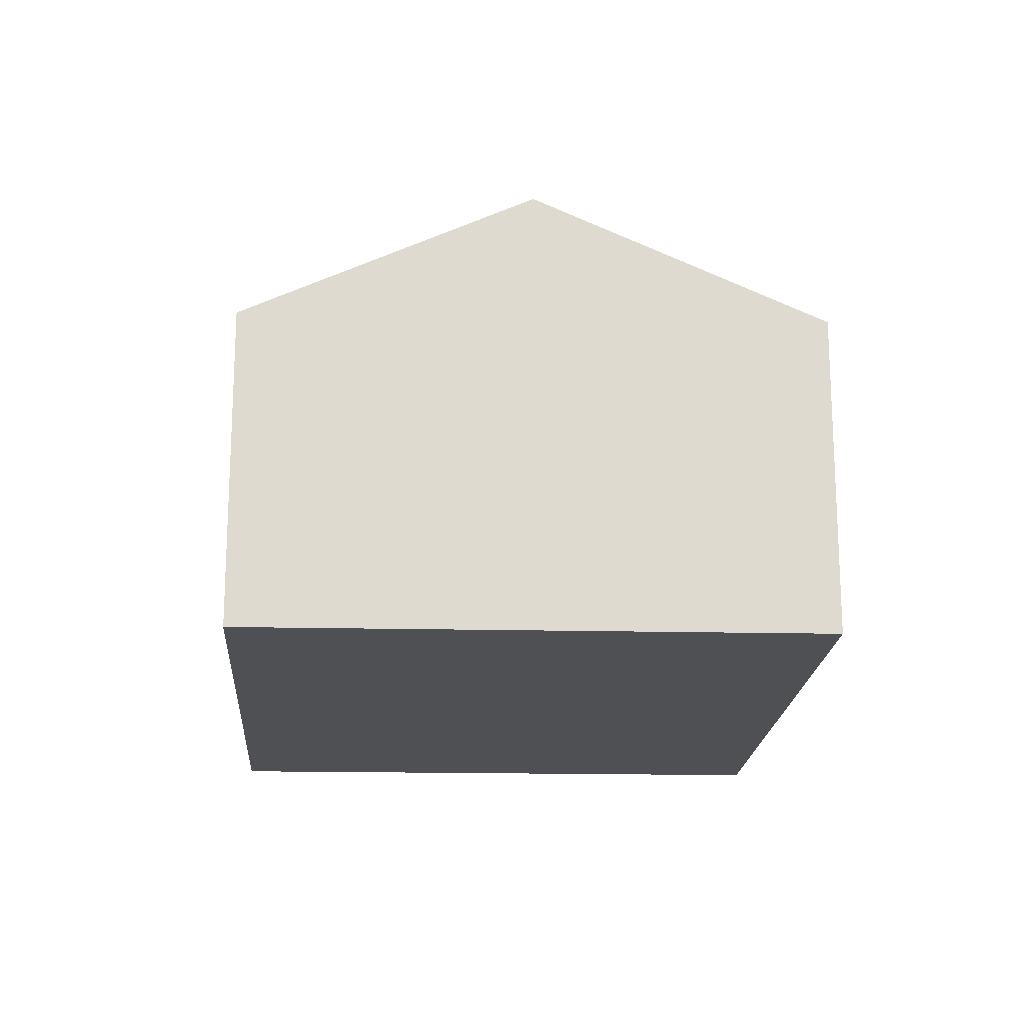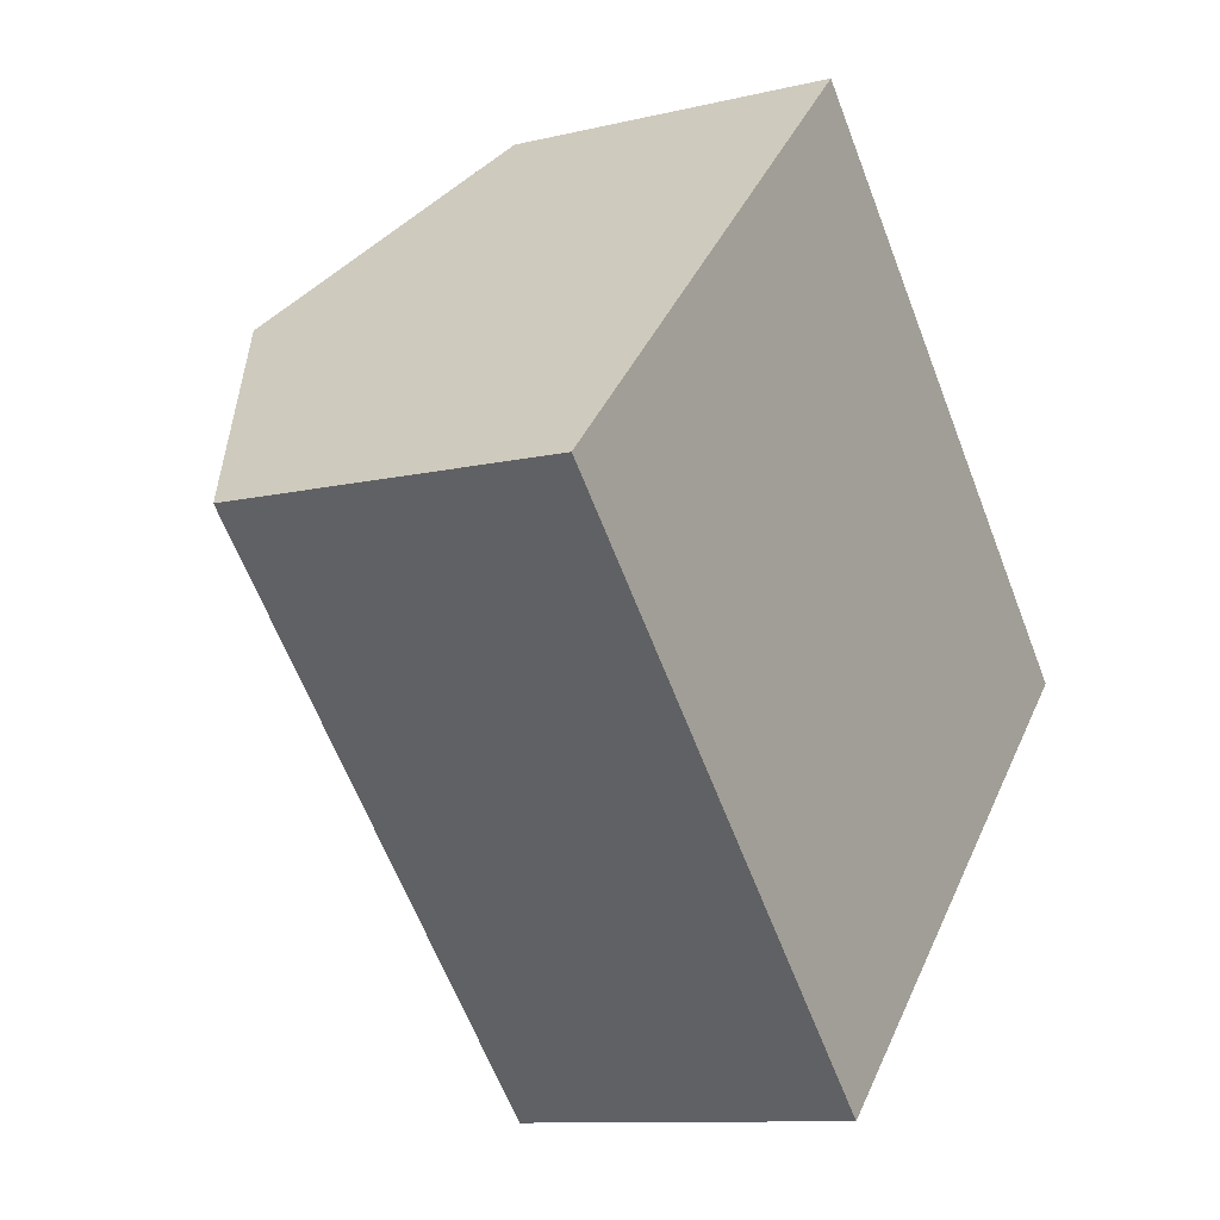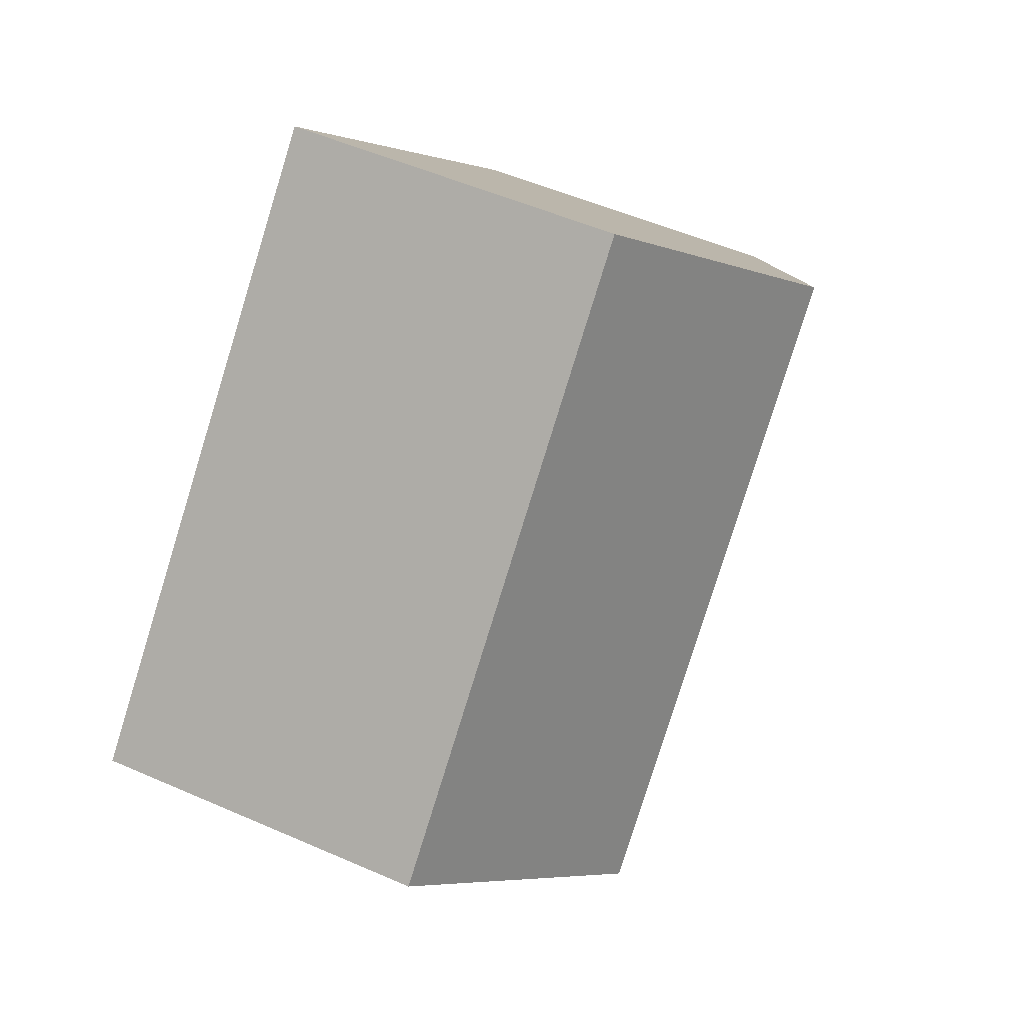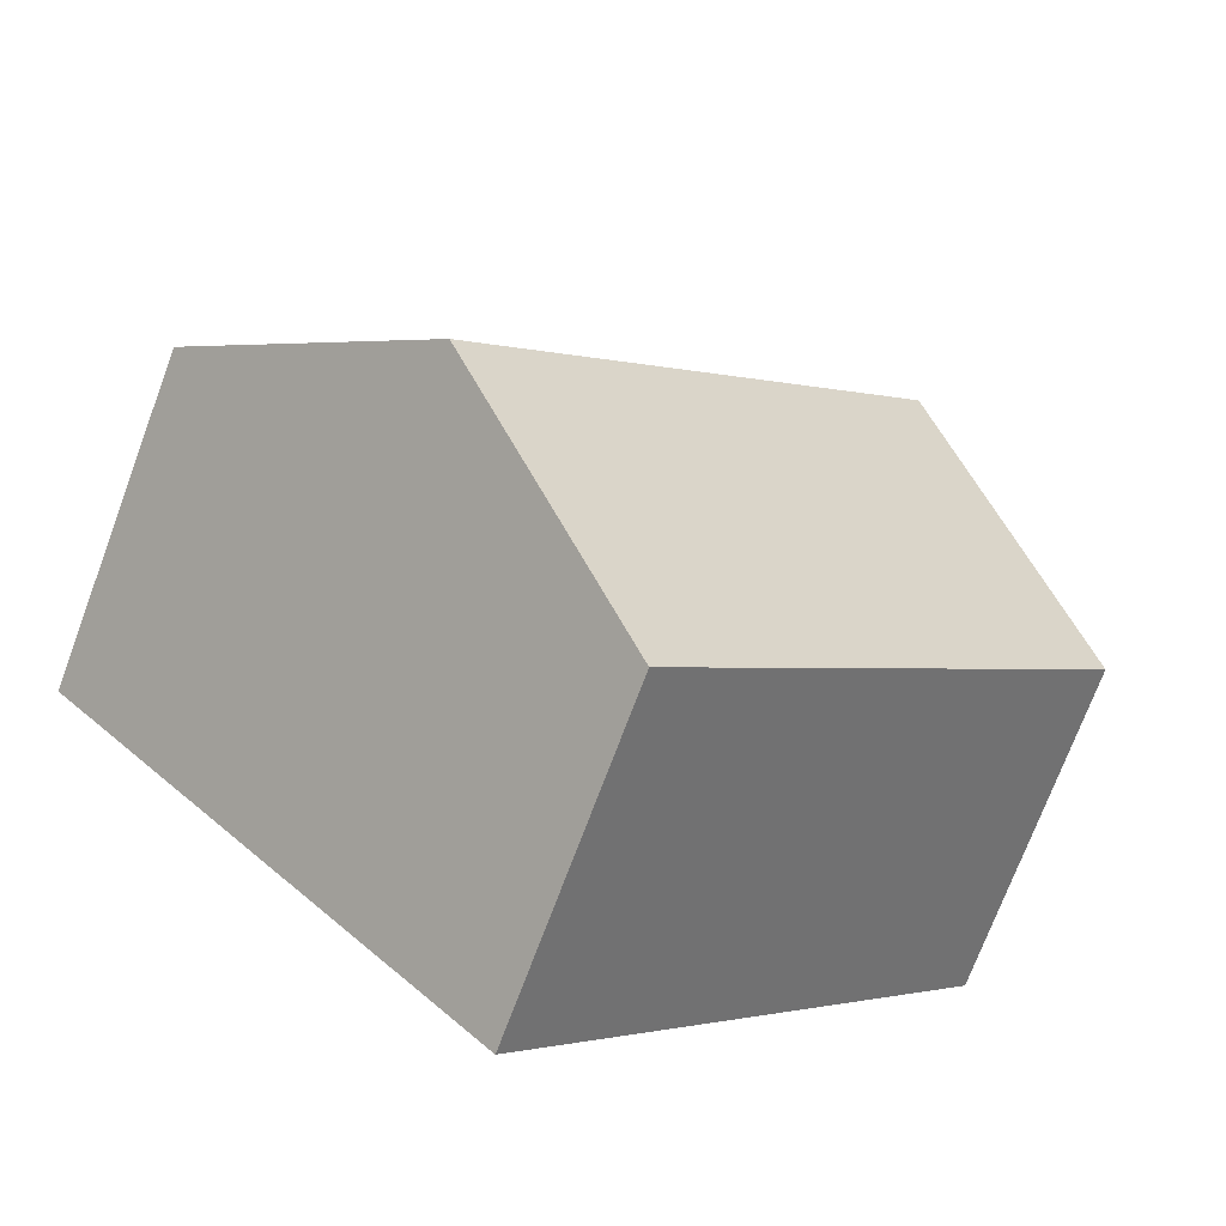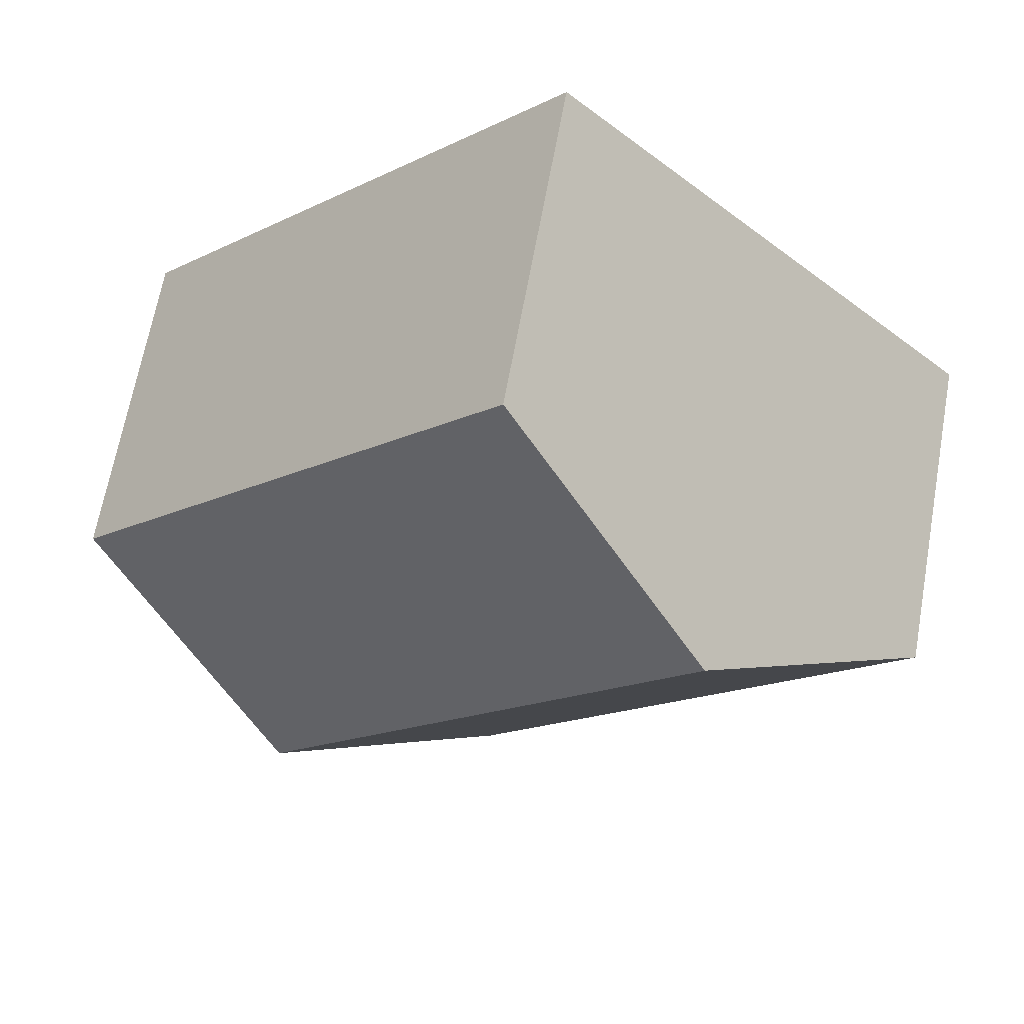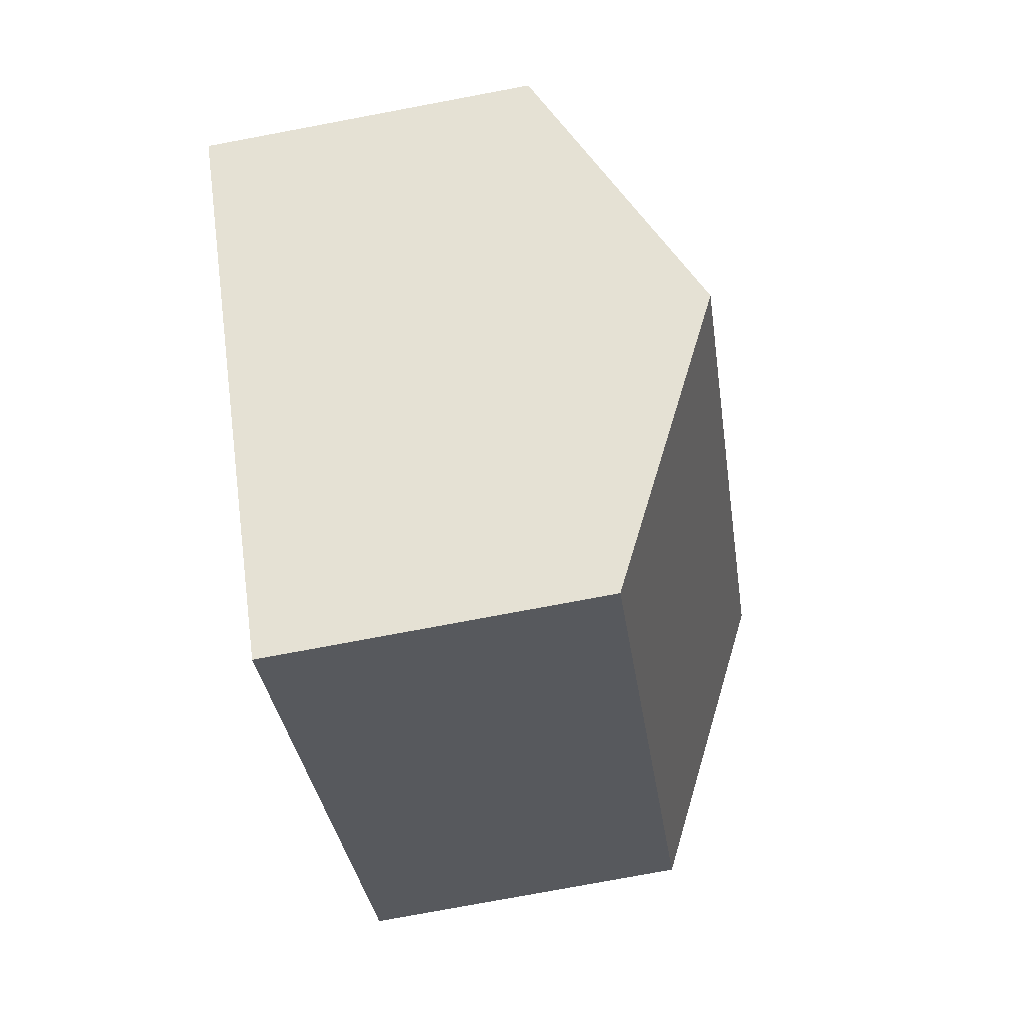
<metadata>
{"format":"obj","ext":"obj","renderer":"f3d","projection":"perspective","resolution":1024,"background":"white","views":[{"elev":-18.8,"azim":133.0,"up":"+Y"},{"elev":-10.5,"azim":-58.8,"up":"+Z"},{"elev":51.7,"azim":115.5,"up":"+Z"},{"elev":-73.1,"azim":159.5,"up":"+Z"},{"elev":65.8,"azim":-169.8,"up":"+Z"},{"elev":-77.5,"azim":100.6,"up":"+Z"}]}
</metadata>
<code>
v  1.392 3.026 1.383
v  5.697 2.155 -0.334
v  4.301 3.026 -1.714
v  2.784 2.155 2.767
v  0 2.155 1.32e-16
v  2.905 2.155 -3.094
v  2.905 1.895e-16 -3.094
v  0 0 0
v  1.392 -8.468e-17 1.383
v  2.784 -1.694e-16 2.767
v  5.697 2.045e-17 -0.334
v  4.301 1.05e-16 -1.714
g defaultobject
f 1 2 3
f 2 1 4
f 5 3 6
f 3 5 1
f 7 5 6
f 5 7 8
f 8 1 5
f 1 8 4
f 4 8 9
f 4 9 10
f 10 2 4
f 2 10 11
f 3 7 6
f 7 3 2
f 7 2 12
f 12 2 11
f 9 11 10
f 11 9 8
f 11 8 7
f 11 7 12

</code>
